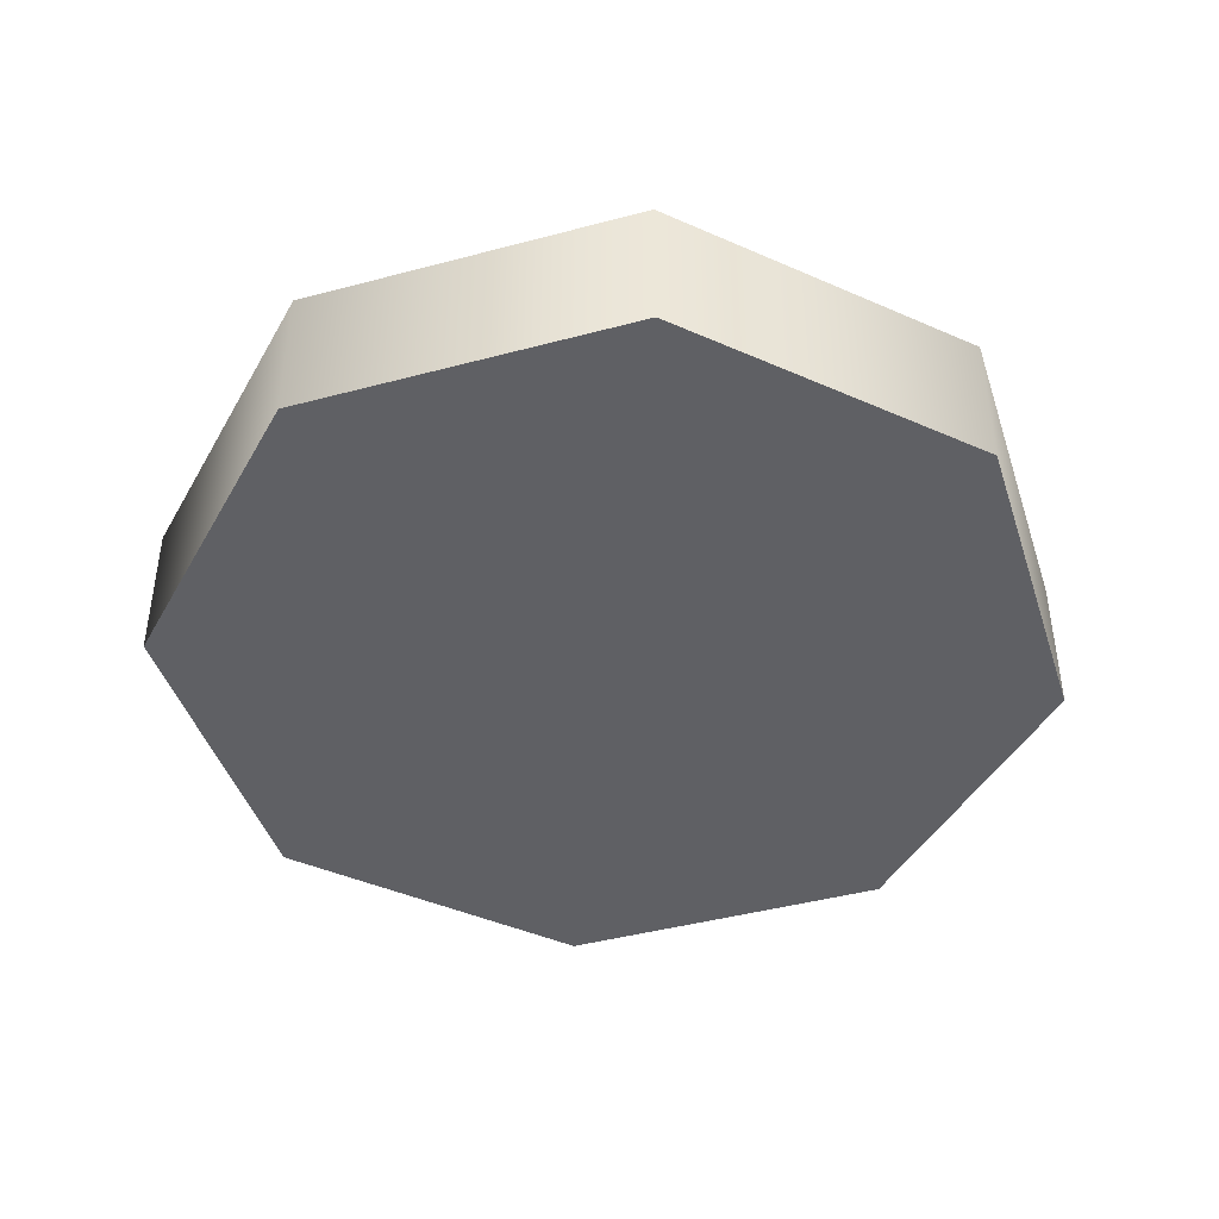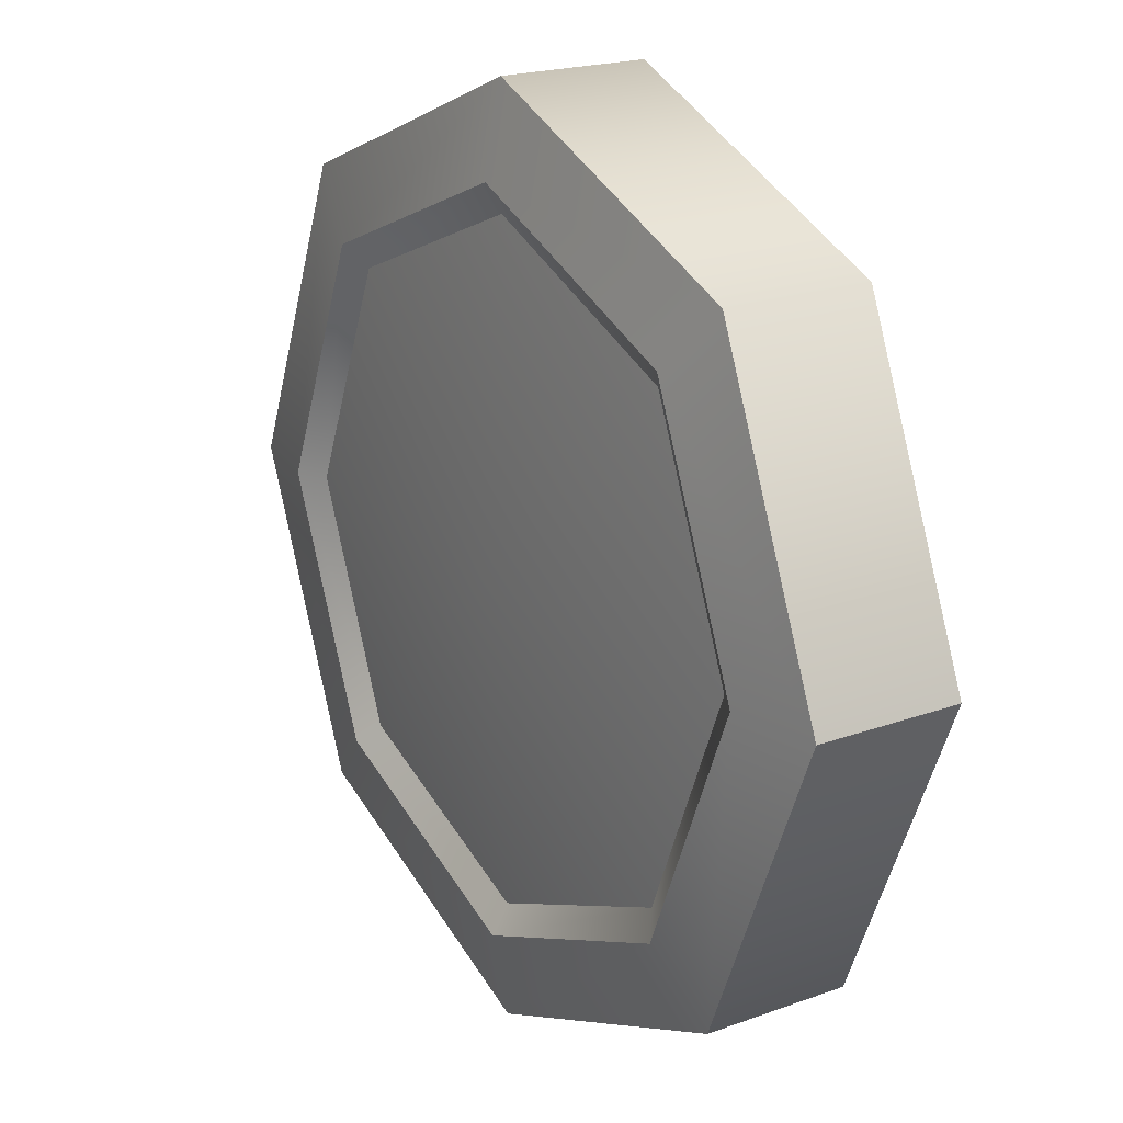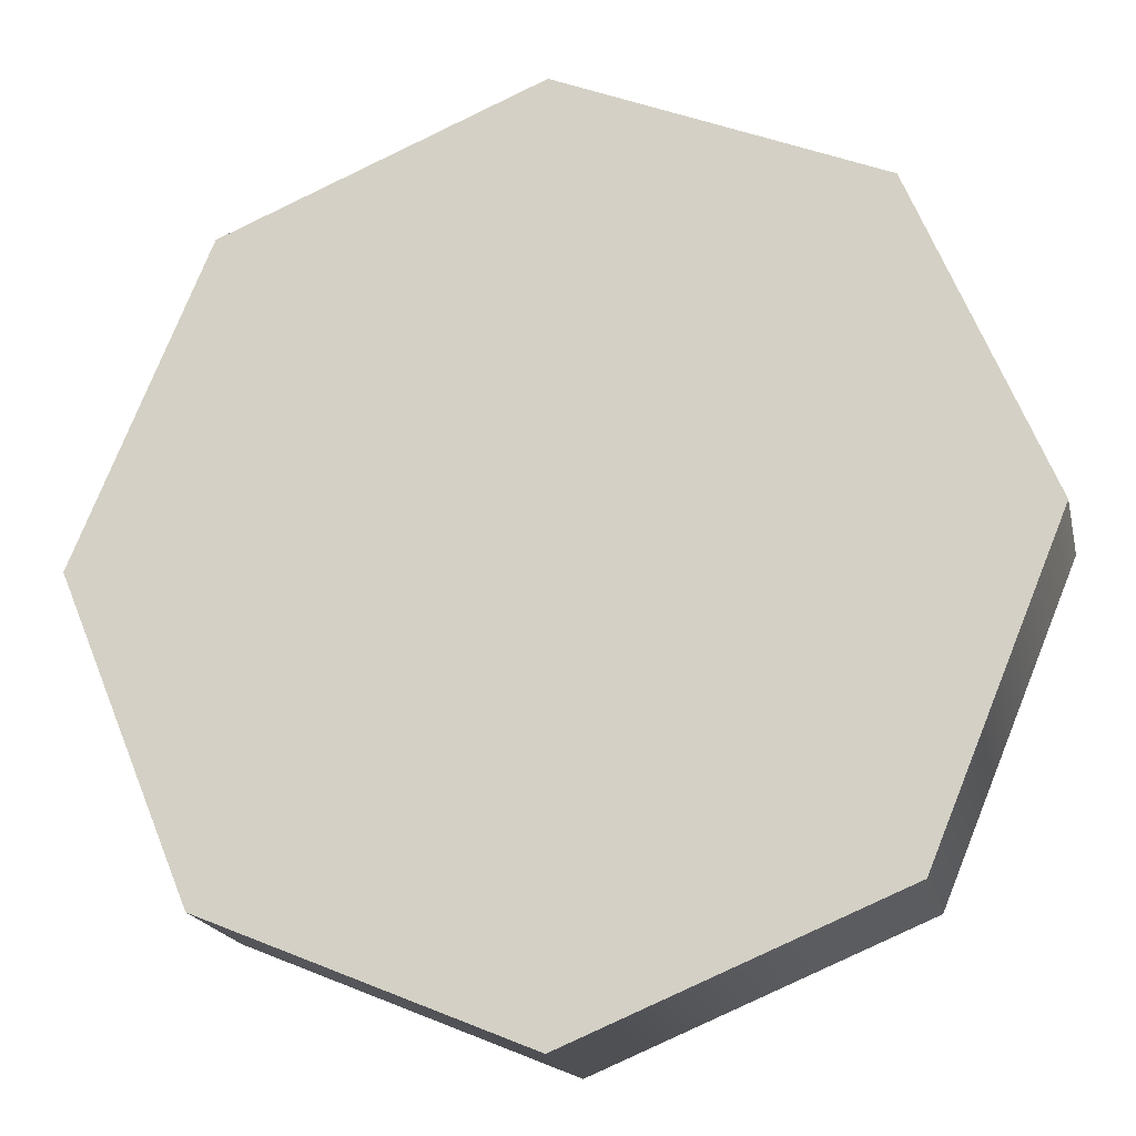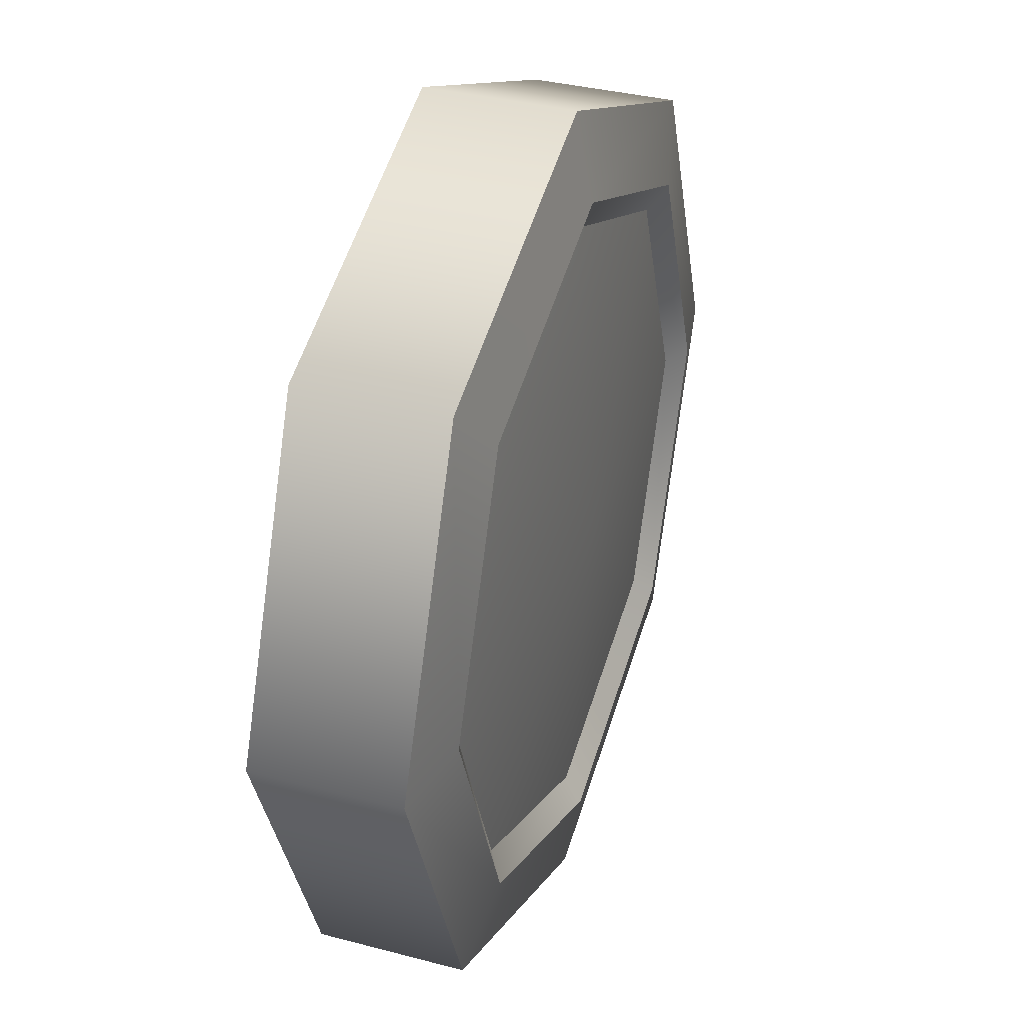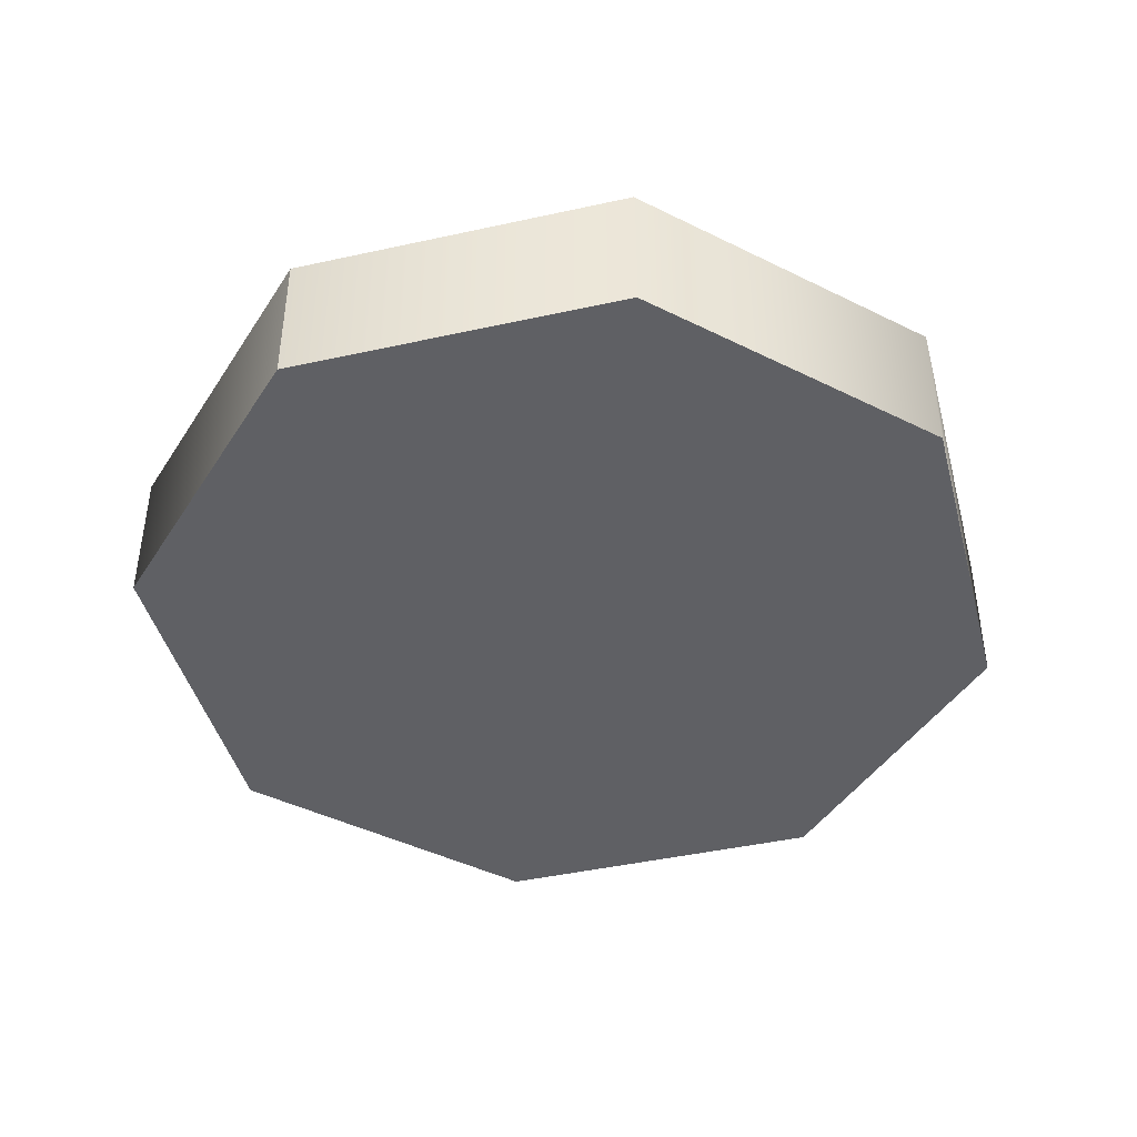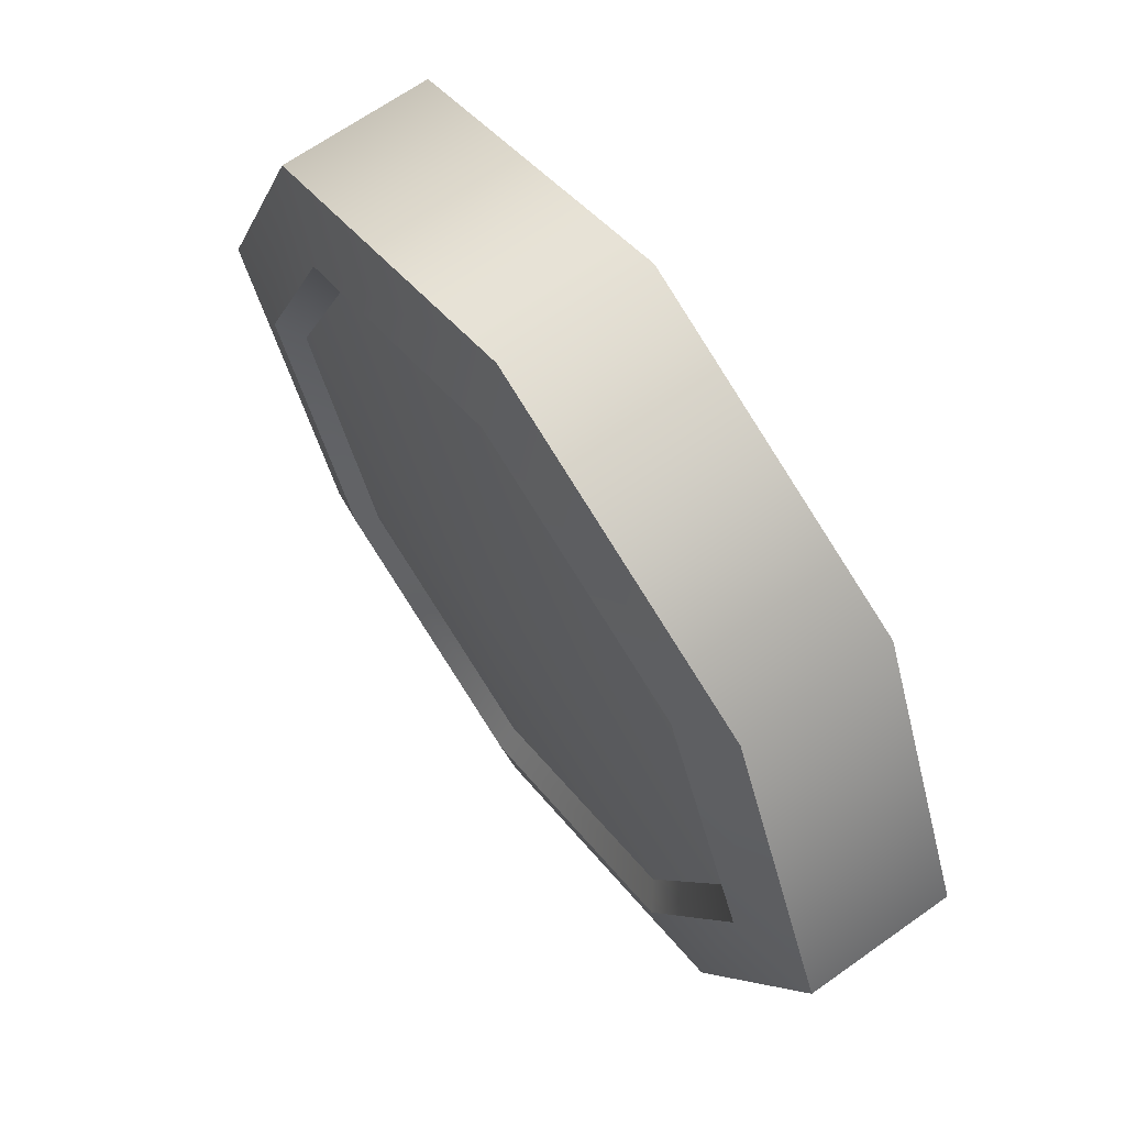
<metadata>
{"format":"obj","ext":"obj","renderer":"f3d","projection":"perspective","resolution":1024,"background":"white","views":[{"elev":-43.6,"azim":-5.0,"up":"+Z"},{"elev":20.3,"azim":56.5,"up":"+Y"},{"elev":-18.6,"azim":-167.6,"up":"+Y"},{"elev":34.8,"azim":-70.5,"up":"+Y"},{"elev":-43.7,"azim":127.1,"up":"+Z"},{"elev":65.9,"azim":54.4,"up":"+Y"}]}
</metadata>
<code>
v 9.468 0.000676 4.215
v 6.707 6.667 4.215
v 10.31 0.000676 4.68
v 6.707 6.667 4.215
v 7.301 7.261 4.68
v 10.31 0.000676 4.68
v 6.707 6.667 4.215
v 0.04056 9.428 4.215
v 7.301 7.261 4.68
v 0.04056 9.428 4.215
v 0.04056 10.27 4.68
v 7.301 7.261 4.68
v 0.04056 9.428 4.215
v -6.626 6.667 4.215
v 0.04056 10.27 4.68
v -6.626 6.667 4.215
v -7.22 7.261 4.68
v 0.04056 10.27 4.68
v -6.626 6.667 4.215
v -9.387 0.000676 4.215
v -7.22 7.261 4.68
v -9.387 0.000676 4.215
v -10.23 0.000676 4.68
v -7.22 7.261 4.68
v -9.387 0.000676 4.215
v -6.626 -6.666 4.215
v -10.23 0.000676 4.68
v -6.626 -6.666 4.215
v -7.22 -7.26 4.68
v -10.23 0.000676 4.68
v -6.626 -6.666 4.215
v 0.04056 -9.427 4.215
v -7.22 -7.26 4.68
v 0.04056 -9.427 4.215
v 0.04056 -10.27 4.68
v -7.22 -7.26 4.68
v 0.04056 -9.427 4.215
v 6.707 -6.666 4.215
v 0.04056 -10.27 4.68
v 6.707 -6.666 4.215
v 7.301 -7.26 4.68
v 0.04056 -10.27 4.68
v 6.707 -6.666 4.215
v 9.468 0.000676 4.215
v 7.301 -7.26 4.68
v 9.468 0.000676 4.215
v 10.31 0.000676 4.68
v 7.301 -7.26 4.68
v 12.84 0.000676 4.215
v 9.092 9.052 4.215
v 12.84 0.000676 0
v 9.092 9.052 4.215
v 9.092 9.052 0
v 12.84 0.000676 0
v 9.092 9.052 4.215
v 0.04056 12.8 4.215
v 9.092 9.052 0
v 0.04056 12.8 4.215
v 0.04056 12.8 0
v 9.092 9.052 0
v 0.04056 12.8 4.215
v -9.011 9.052 4.215
v 0.04056 12.8 0
v -9.011 9.052 4.215
v -9.011 9.052 0
v 0.04056 12.8 0
v -9.011 9.052 4.215
v -12.76 0.000678 4.215
v -9.011 9.052 0
v -12.76 0.000678 4.215
v -12.76 0.000678 0
v -9.011 9.052 0
v -12.76 0.000678 4.215
v -9.011 -9.051 4.215
v -12.76 0.000678 0
v -9.011 -9.051 4.215
v -9.011 -9.051 0
v -12.76 0.000678 0
v -9.011 -9.051 4.215
v 0.04056 -12.8 4.215
v -9.011 -9.051 0
v 0.04056 -12.8 4.215
v 0.04056 -12.8 0
v -9.011 -9.051 0
v 0.04056 -12.8 4.215
v 9.092 -9.051 4.215
v 0.04056 -12.8 0
v 9.092 -9.051 4.215
v 9.092 -9.051 0
v 0.04056 -12.8 0
v 9.092 -9.051 4.215
v 12.84 0.000676 4.215
v 9.092 -9.051 0
v 12.84 0.000676 4.215
v 12.84 0.000676 0
v 9.092 -9.051 0
v 9.092 -9.051 0
v 0.04056 0.000676 0
v 0.04056 -12.8 0
v 12.84 0.000676 0
v 0.04056 0.000676 0
v 9.092 -9.051 0
v 9.092 9.052 0
v 0.04056 0.000676 0
v 12.84 0.000676 0
v 0.04056 12.8 0
v 0.04056 0.000676 0
v 9.092 9.052 0
v -9.011 9.052 0
v 0.04056 0.000676 0
v 0.04056 12.8 0
v -12.76 0.000678 0
v 0.04056 0.000676 0
v -9.011 9.052 0
v -9.011 -9.051 0
v 0.04056 0.000676 0
v -12.76 0.000678 0
v 0.04056 -12.8 0
v 0.04056 0.000676 0
v -9.011 -9.051 0
v -7.22 7.261 4.68
v -10.23 0.000676 4.68
v -9.011 9.052 4.215
v -10.23 0.000676 4.68
v -12.76 0.000678 4.215
v -9.011 9.052 4.215
v -10.23 0.000676 4.68
v -7.22 -7.26 4.68
v -12.76 0.000678 4.215
v -7.22 -7.26 4.68
v -9.011 -9.051 4.215
v -12.76 0.000678 4.215
v -7.22 -7.26 4.68
v 0.04056 -10.27 4.68
v -9.011 -9.051 4.215
v 0.04056 -10.27 4.68
v 0.04056 -12.8 4.215
v -9.011 -9.051 4.215
v 0.04056 -10.27 4.68
v 7.301 -7.26 4.68
v 0.04056 -12.8 4.215
v 7.301 -7.26 4.68
v 9.092 -9.051 4.215
v 0.04056 -12.8 4.215
v 7.301 -7.26 4.68
v 10.31 0.000676 4.68
v 9.092 -9.051 4.215
v 10.31 0.000676 4.68
v 12.84 0.000676 4.215
v 9.092 -9.051 4.215
v 10.31 0.000676 4.68
v 7.301 7.261 4.68
v 12.84 0.000676 4.215
v 7.301 7.261 4.68
v 9.092 9.052 4.215
v 12.84 0.000676 4.215
v 7.301 7.261 4.68
v 0.04056 10.27 4.68
v 9.092 9.052 4.215
v 0.04056 10.27 4.68
v 0.04056 12.8 4.215
v 9.092 9.052 4.215
v 0.04056 10.27 4.68
v -7.22 7.261 4.68
v 0.04056 12.8 4.215
v -7.22 7.261 4.68
v -9.011 9.052 4.215
v 0.04056 12.8 4.215
v 0.04056 0.000676 4.917
v 6.707 -6.666 4.215
v 0.04056 -9.427 4.215
v 0.04056 0.000676 4.917
v 9.468 0.000676 4.215
v 6.707 -6.666 4.215
v 0.04056 0.000676 4.917
v 6.707 6.667 4.215
v 9.468 0.000676 4.215
v 0.04056 0.000676 4.917
v 0.04056 9.428 4.215
v 6.707 6.667 4.215
v 0.04056 0.000676 4.917
v -6.626 6.667 4.215
v 0.04056 9.428 4.215
v 0.04056 0.000676 4.917
v -9.387 0.000676 4.215
v -6.626 6.667 4.215
v 0.04056 0.000676 4.917
v -6.626 -6.666 4.215
v -9.387 0.000676 4.215
v 0.04056 0.000676 4.917
v 0.04056 -9.427 4.215
v -6.626 -6.666 4.215
g nt_2020_brushed_metal
f 3 2 1
f 6 5 4
f 9 8 7
f 12 11 10
f 15 14 13
f 18 17 16
f 21 20 19
f 24 23 22
f 27 26 25
f 30 29 28
f 33 32 31
f 36 35 34
f 39 38 37
f 42 41 40
f 45 44 43
f 48 47 46
f 51 50 49
f 54 53 52
f 57 56 55
f 60 59 58
f 63 62 61
f 66 65 64
f 69 68 67
f 72 71 70
f 75 74 73
f 78 77 76
f 81 80 79
f 84 83 82
f 87 86 85
f 90 89 88
f 93 92 91
f 96 95 94
f 99 98 97
f 102 101 100
f 105 104 103
f 108 107 106
f 111 110 109
f 114 113 112
f 117 116 115
f 120 119 118
f 123 122 121
f 126 125 124
f 129 128 127
f 132 131 130
f 135 134 133
f 138 137 136
f 141 140 139
f 144 143 142
f 147 146 145
f 150 149 148
f 153 152 151
f 156 155 154
f 159 158 157
f 162 161 160
f 165 164 163
f 168 167 166
g mtl_nt_2020_light_recessed_off
f 171 170 169
f 174 173 172
f 177 176 175
f 180 179 178
f 183 182 181
f 186 185 184
f 189 188 187
f 192 191 190

</code>
